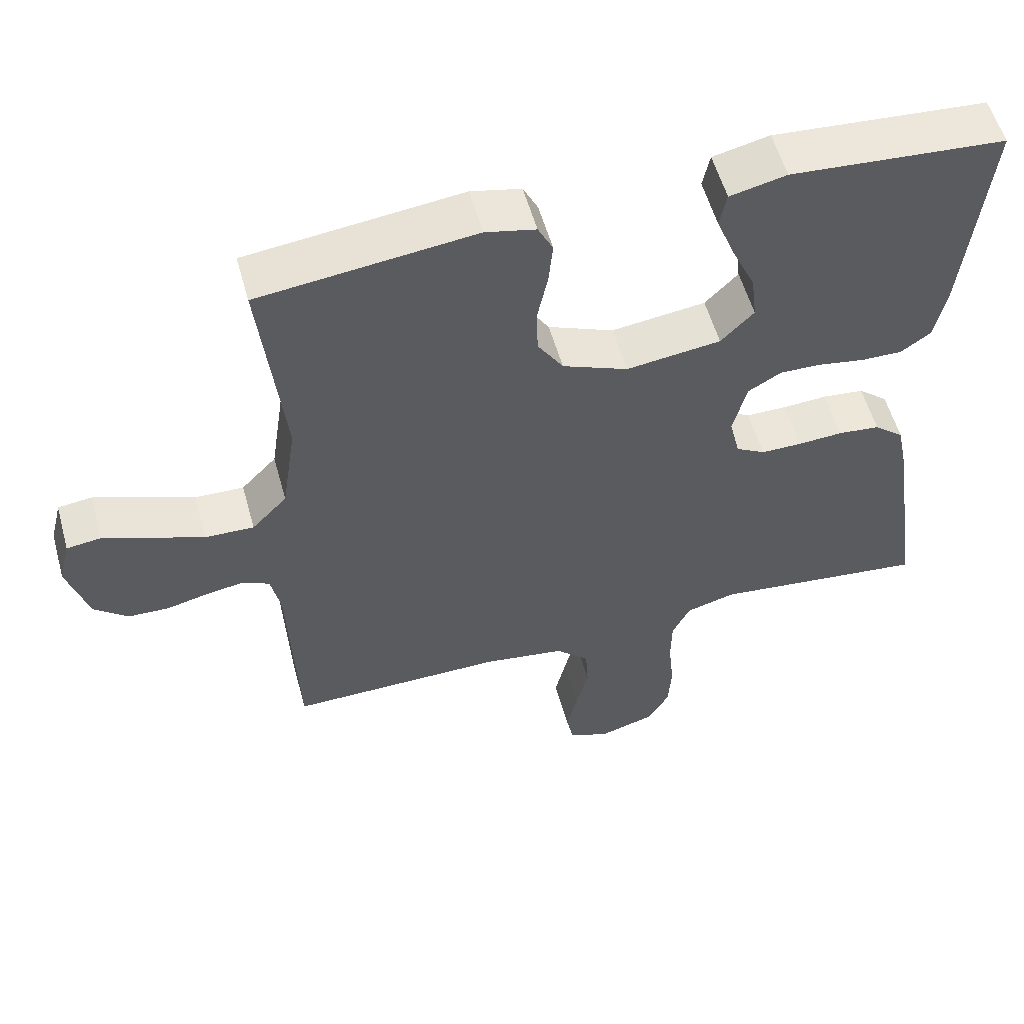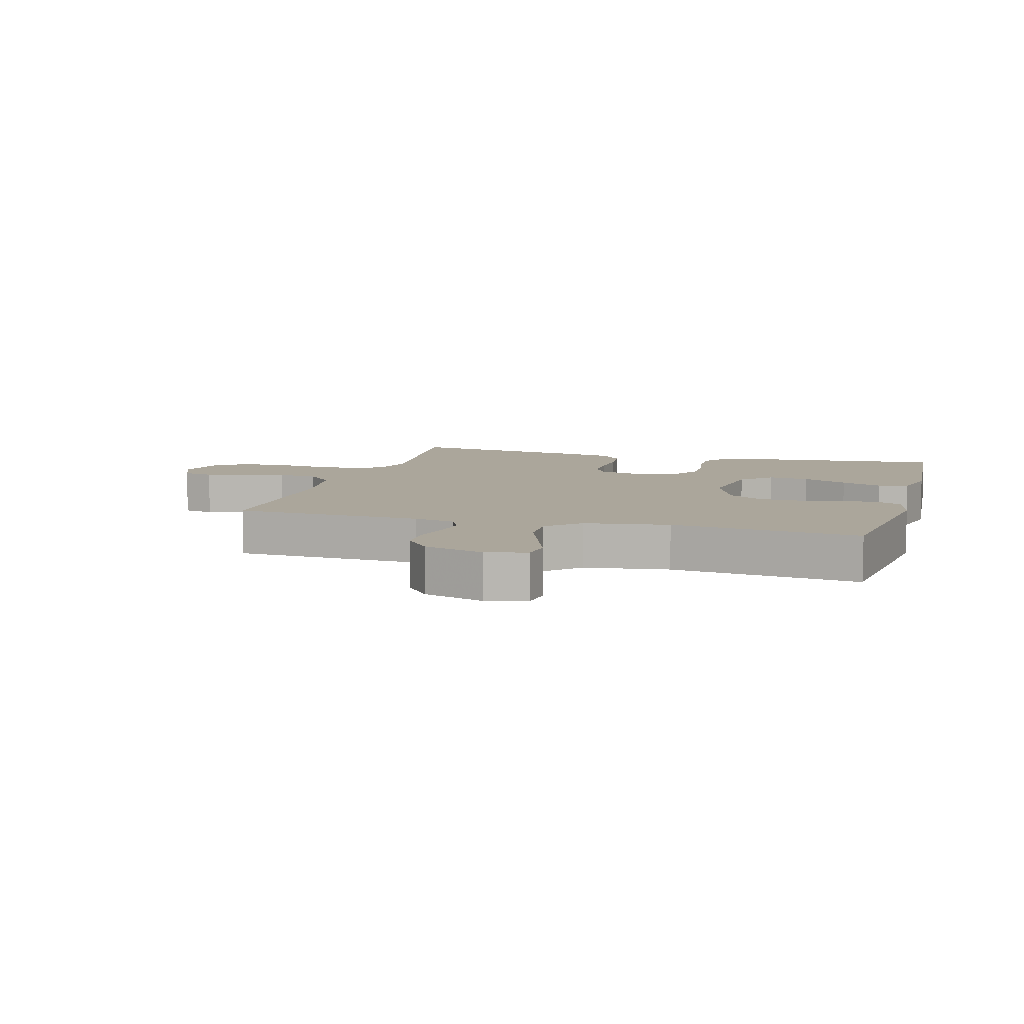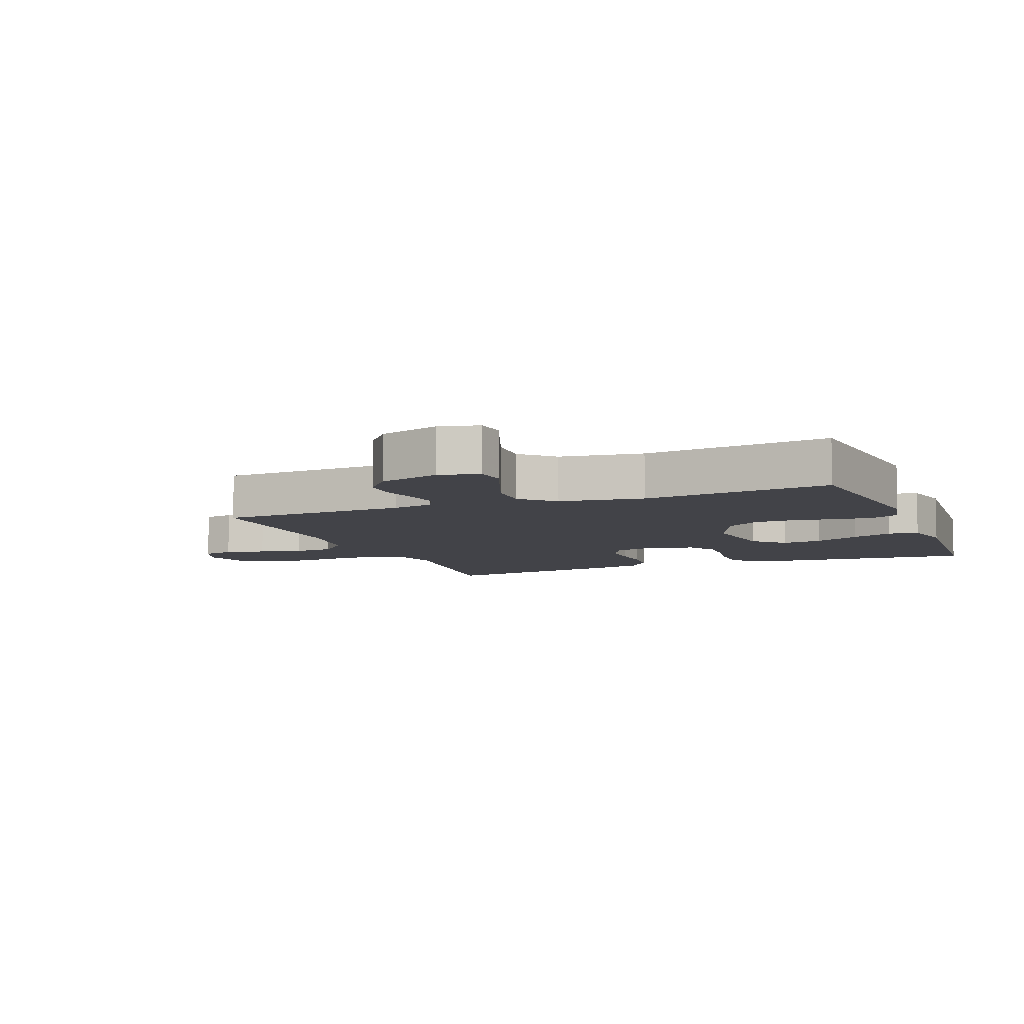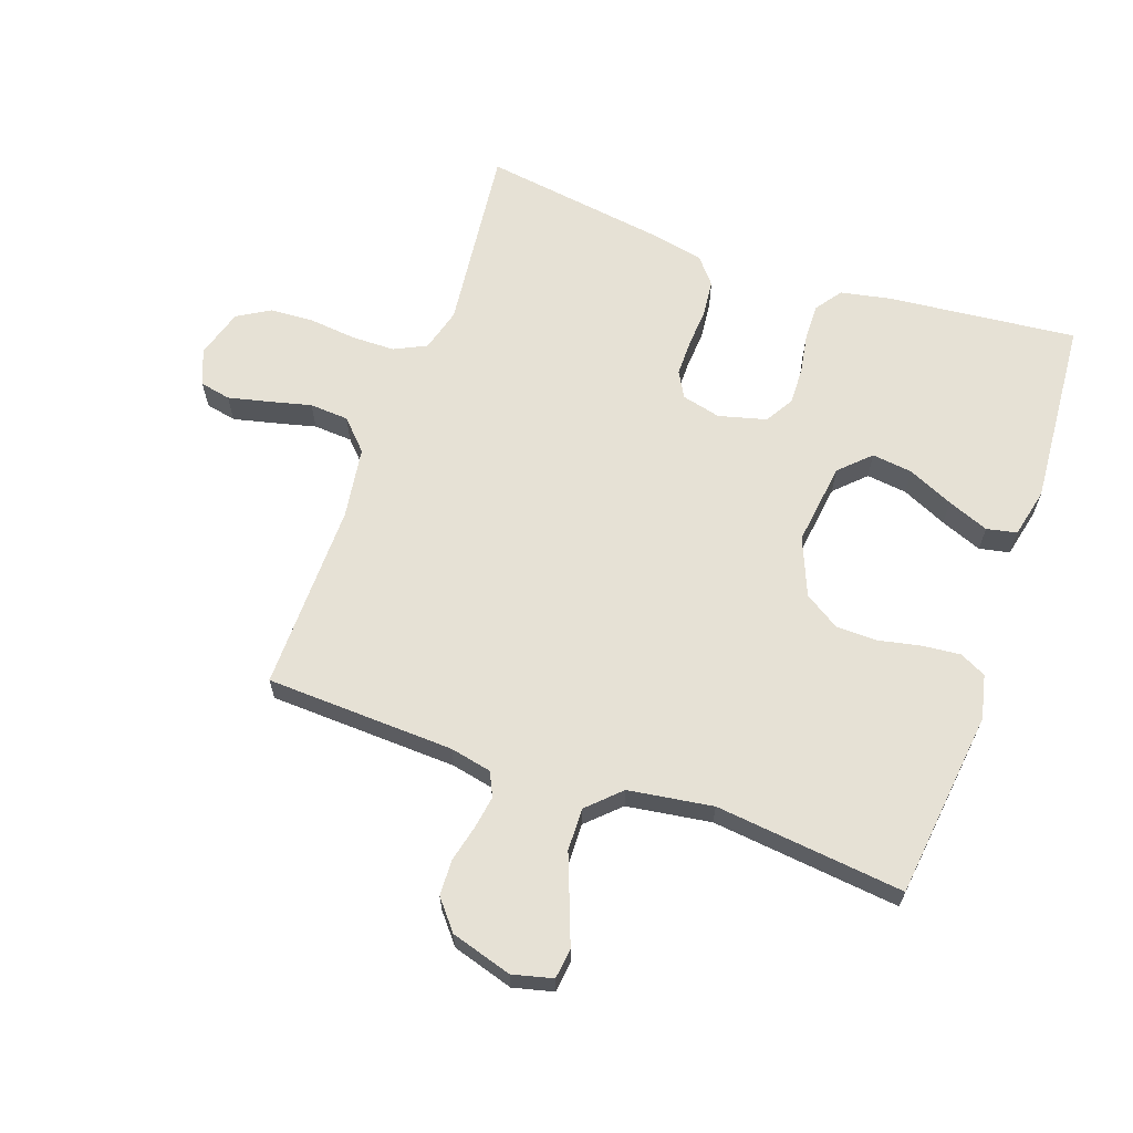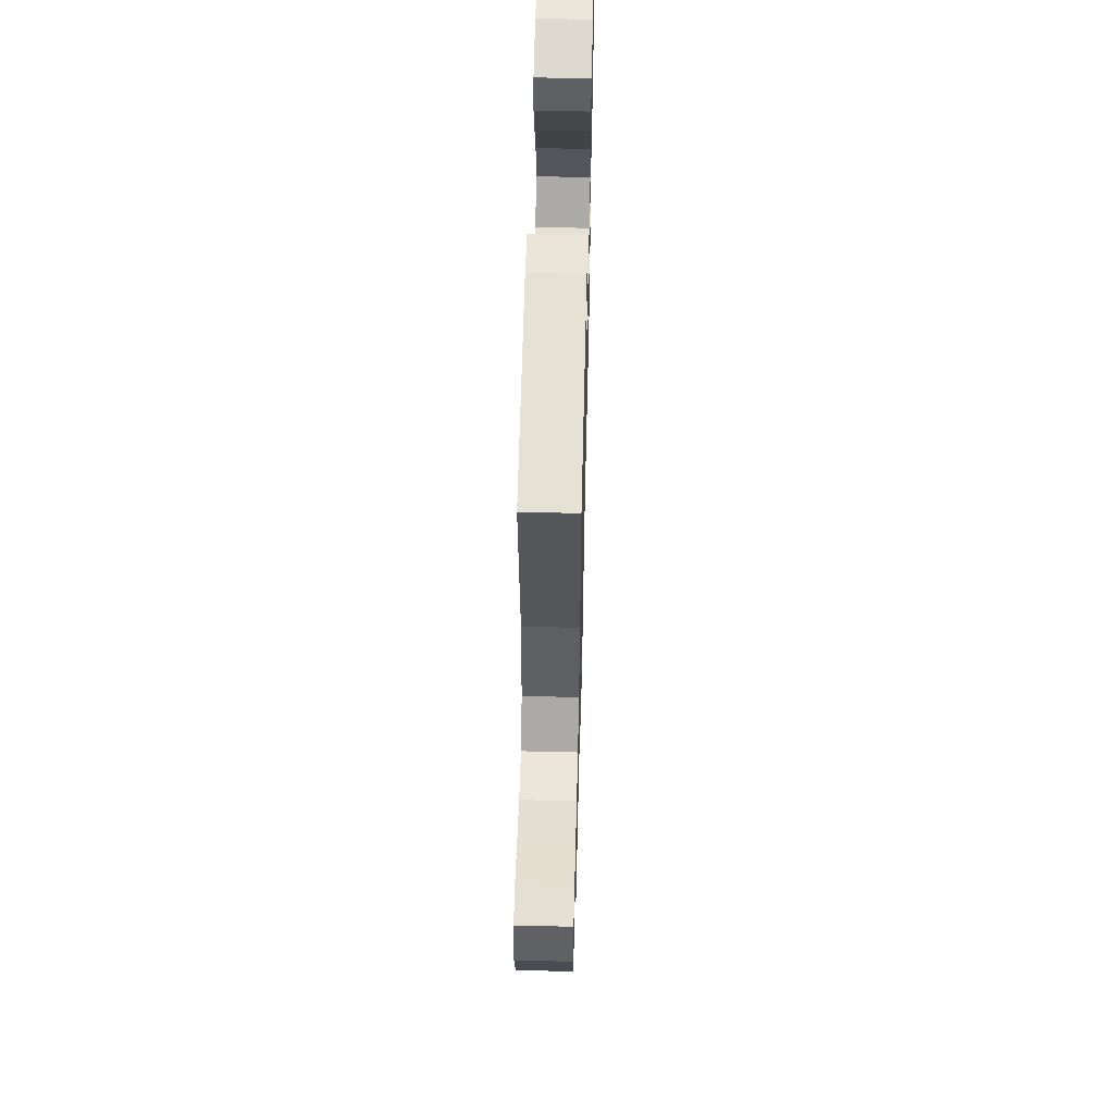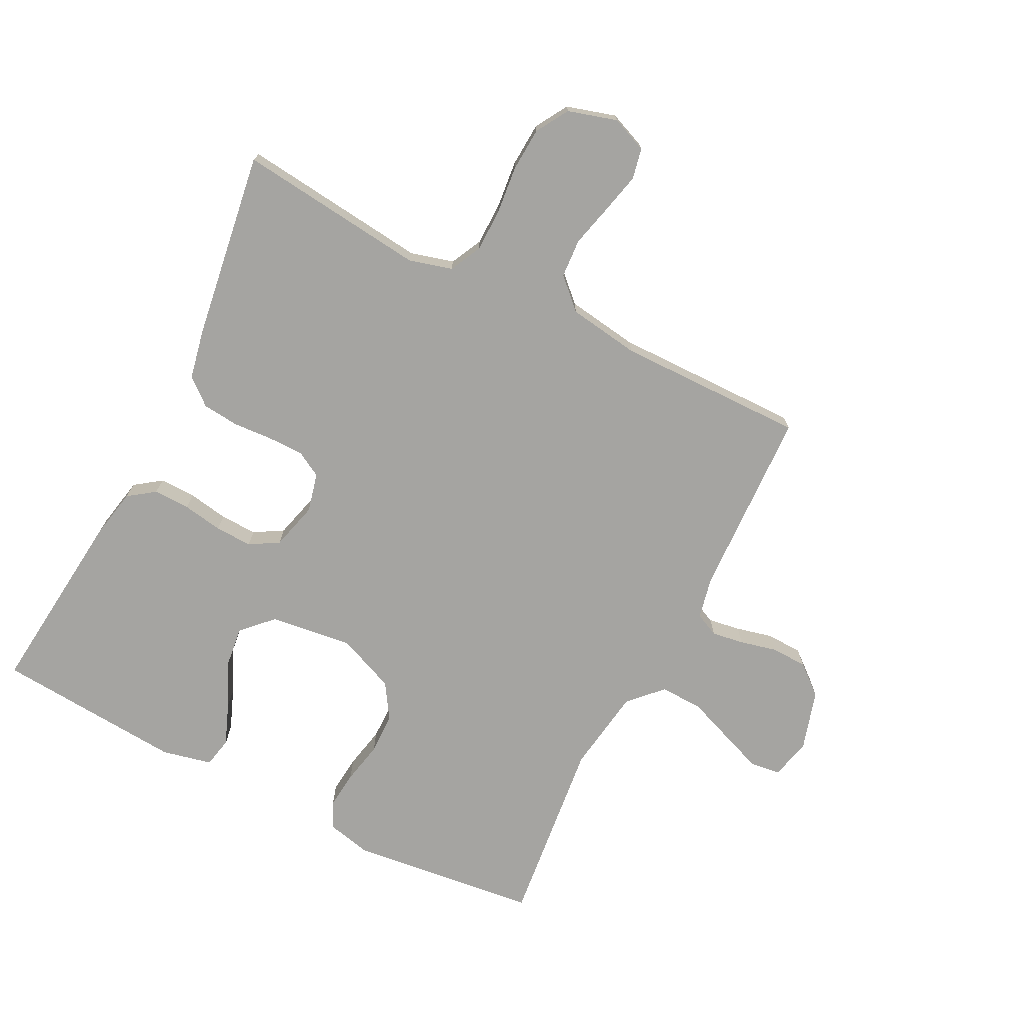
<metadata>
{"format":"obj","ext":"obj","renderer":"f3d","projection":"perspective","resolution":1024,"background":"white","views":[{"elev":55.6,"azim":-15.4,"up":"+Z"},{"elev":7.9,"azim":-74.0,"up":"+Y"},{"elev":-7.6,"azim":-68.2,"up":"+Y"},{"elev":64.2,"azim":-70.5,"up":"+Y"},{"elev":58.0,"azim":-88.6,"up":"+Z"},{"elev":-73.2,"azim":153.1,"up":"+Y"}]}
</metadata>
<code>
v 0.5 0.07 0.5
v 0.469 0.07 0.2
v 0.453 0.07 0.119
v 0.411 0.07 0.089
v 0.353 0.07 0.09
v 0.289 0.07 0.101
v 0.23 0.07 0.103
v 0.184 0.07 0.076
v 0.164 0.07 0
v 0.179 0.07 -0.062
v 0.22 0.07 -0.085
v 0.277 0.07 -0.085
v 0.34 0.07 -0.081
v 0.398 0.07 -0.087
v 0.44 0.07 -0.122
v 0.456 0.07 -0.2
v 0.5 0.07 -0.5
v 0.2 0.07 -0.466
v 0.131 0.07 -0.485
v 0.106 0.07 -0.536
v 0.105 0.07 -0.604
v 0.113 0.07 -0.68
v 0.109 0.07 -0.75
v 0.078 0.07 -0.802
v 0 0.07 -0.825
v -0.057 0.07 -0.802
v -0.067 0.07 -0.753
v -0.052 0.07 -0.689
v -0.035 0.07 -0.621
v -0.039 0.07 -0.559
v -0.086 0.07 -0.514
v -0.2 0.07 -0.497
v -0.5 0.07 -0.5
v -0.512 0.07 -0.2
v -0.526 0.07 -0.134
v -0.564 0.07 -0.116
v -0.615 0.07 -0.124
v -0.674 0.07 -0.138
v -0.731 0.07 -0.136
v -0.778 0.07 -0.097
v -0.807 0.07 0
v -0.791 0.07 0.064
v -0.743 0.07 0.07
v -0.677 0.07 0.045
v -0.604 0.07 0.017
v -0.536 0.07 0.015
v -0.487 0.07 0.066
v -0.467 0.07 0.2
v -0.5 0.07 0.5
v -0.2 0.07 0.535
v -0.13 0.07 0.519
v -0.109 0.07 0.477
v -0.115 0.07 0.417
v -0.129 0.07 0.35
v -0.128 0.07 0.284
v -0.092 0.07 0.228
v 0 0.07 0.19
v 0.132 0.07 0.207
v 0.178 0.07 0.254
v 0.17 0.07 0.319
v 0.137 0.07 0.391
v 0.111 0.07 0.457
v 0.121 0.07 0.505
v 0.2 0.07 0.523
v 0.5 0 0.5
v 0.469 0 0.2
v 0.453 0 0.119
v 0.411 0 0.089
v 0.353 0 0.09
v 0.289 0 0.101
v 0.23 0 0.103
v 0.184 0 0.076
v 0.164 0 0
v 0.179 0 -0.062
v 0.22 0 -0.085
v 0.277 0 -0.085
v 0.34 0 -0.081
v 0.398 0 -0.087
v 0.44 0 -0.122
v 0.456 0 -0.2
v 0.5 0 -0.5
v 0.2 0 -0.466
v 0.131 0 -0.485
v 0.106 0 -0.536
v 0.105 0 -0.604
v 0.113 0 -0.68
v 0.109 0 -0.75
v 0.078 0 -0.802
v 0 0 -0.825
v -0.057 0 -0.802
v -0.067 0 -0.753
v -0.052 0 -0.689
v -0.035 0 -0.621
v -0.039 0 -0.559
v -0.086 0 -0.514
v -0.2 0 -0.497
v -0.5 0 -0.5
v -0.512 0 -0.2
v -0.526 0 -0.134
v -0.564 0 -0.116
v -0.615 0 -0.124
v -0.674 0 -0.138
v -0.731 0 -0.136
v -0.778 0 -0.097
v -0.807 0 0
v -0.791 0 0.064
v -0.743 0 0.07
v -0.677 0 0.045
v -0.604 0 0.017
v -0.536 0 0.015
v -0.487 0 0.066
v -0.467 0 0.2
v -0.5 0 0.5
v -0.2 0 0.535
v -0.13 0 0.519
v -0.109 0 0.477
v -0.115 0 0.417
v -0.129 0 0.35
v -0.128 0 0.284
v -0.092 0 0.228
v 0 0 0.19
v 0.132 0 0.207
v 0.178 0 0.254
v 0.17 0 0.319
v 0.137 0 0.391
v 0.111 0 0.457
v 0.121 0 0.505
v 0.2 0 0.523
f 60 61 62 63
f 60 63 64 1
f 51 52 53 54
f 49 50 51 54
f 48 49 54 55
f 47 48 55 56
f 42 43 44 45
f 40 41 42 45
f 40 45 46
f 37 38 39 40
f 36 37 40 46
f 35 36 46 47
f 32 33 34
f 31 32 34 35
f 26 27 28 29
f 24 25 26 29
f 24 29 30
f 21 22 23 24
f 20 21 24 30
f 19 20 30 31
f 15 16 17 18
f 12 13 14 15
f 11 12 15 18
f 10 11 18 19
f 3 4 5 6
f 3 6 7
f 2 3 7
f 59 60 1 2
f 58 59 2 7
f 57 58 7 8
f 56 57 8 9
f 31 35 47 56
f 19 31 56
f 9 10 19 56
f 127 126 125 124
f 65 128 127 124
f 118 117 116 115
f 118 115 114 113
f 119 118 113 112
f 120 119 112 111
f 109 108 107 106
f 109 106 105 104
f 110 109 104
f 104 103 102 101
f 110 104 101 100
f 111 110 100 99
f 98 97 96
f 99 98 96 95
f 93 92 91 90
f 93 90 89 88
f 94 93 88
f 88 87 86 85
f 94 88 85 84
f 95 94 84 83
f 82 81 80 79
f 79 78 77 76
f 82 79 76 75
f 83 82 75 74
f 70 69 68 67
f 71 70 67
f 71 67 66
f 66 65 124 123
f 71 66 123 122
f 72 71 122 121
f 73 72 121 120
f 120 111 99 95
f 120 95 83
f 120 83 74 73
f 1 65 66 2
f 2 66 67 3
f 3 67 68 4
f 4 68 69 5
f 5 69 70 6
f 6 70 71 7
f 7 71 72 8
f 8 72 73 9
f 9 73 74 10
f 10 74 75 11
f 11 75 76 12
f 12 76 77 13
f 13 77 78 14
f 14 78 79 15
f 15 79 80 16
f 16 80 81 17
f 17 81 82 18
f 18 82 83 19
f 19 83 84 20
f 20 84 85 21
f 21 85 86 22
f 22 86 87 23
f 23 87 88 24
f 24 88 89 25
f 25 89 90 26
f 26 90 91 27
f 27 91 92 28
f 28 92 93 29
f 29 93 94 30
f 30 94 95 31
f 31 95 96 32
f 32 96 97 33
f 33 97 98 34
f 34 98 99 35
f 35 99 100 36
f 36 100 101 37
f 37 101 102 38
f 38 102 103 39
f 39 103 104 40
f 40 104 105 41
f 41 105 106 42
f 42 106 107 43
f 43 107 108 44
f 44 108 109 45
f 45 109 110 46
f 46 110 111 47
f 47 111 112 48
f 48 112 113 49
f 49 113 114 50
f 50 114 115 51
f 51 115 116 52
f 52 116 117 53
f 53 117 118 54
f 54 118 119 55
f 55 119 120 56
f 56 120 121 57
f 57 121 122 58
f 58 122 123 59
f 59 123 124 60
f 60 124 125 61
f 61 125 126 62
f 62 126 127 63
f 63 127 128 64
f 64 128 65 1

</code>
